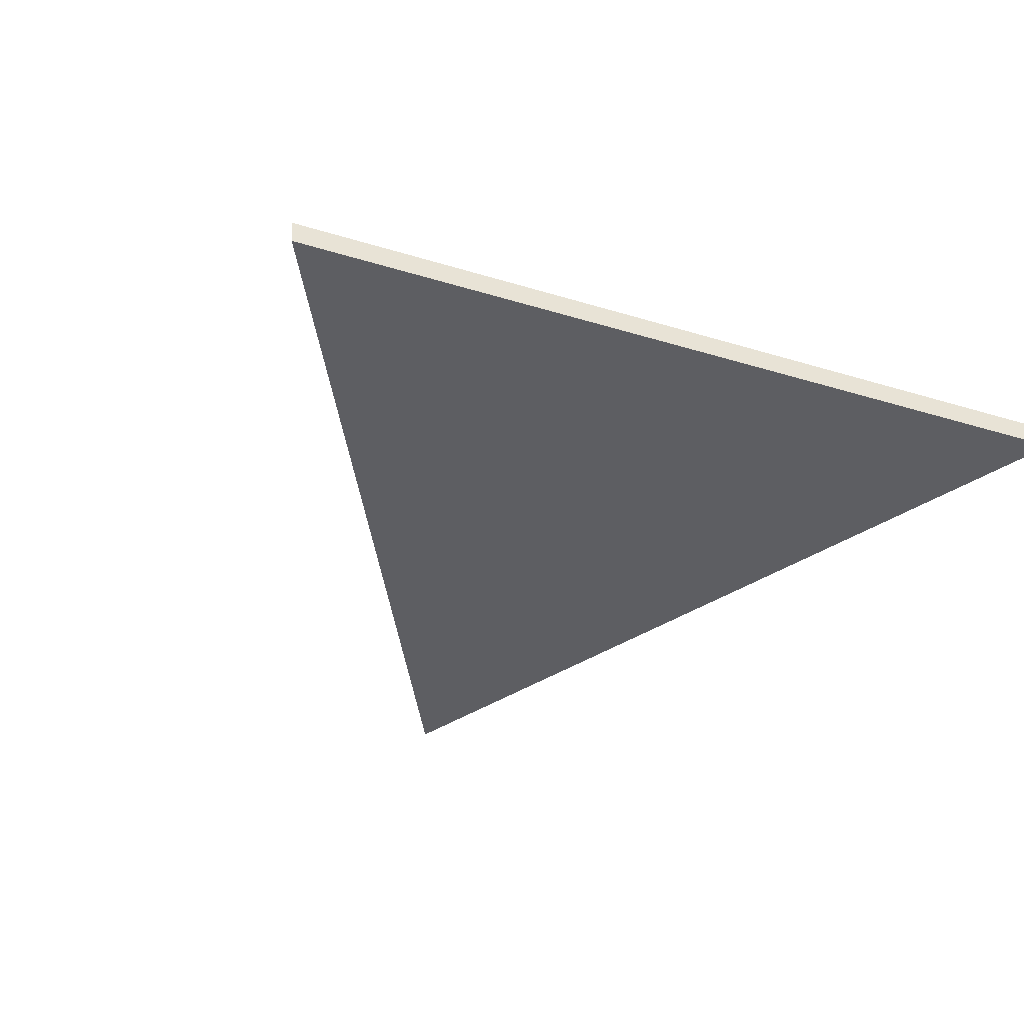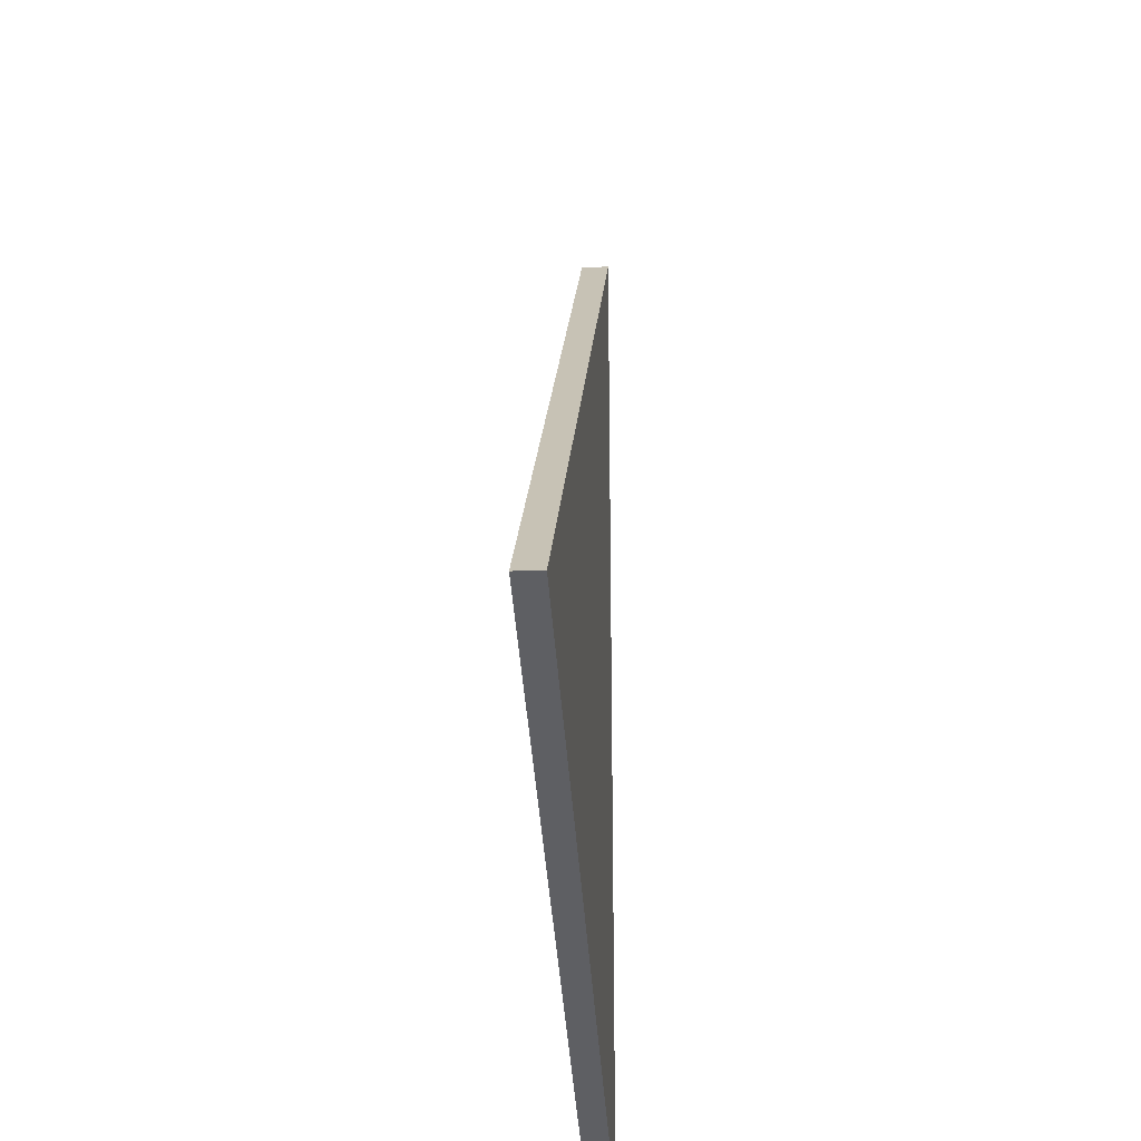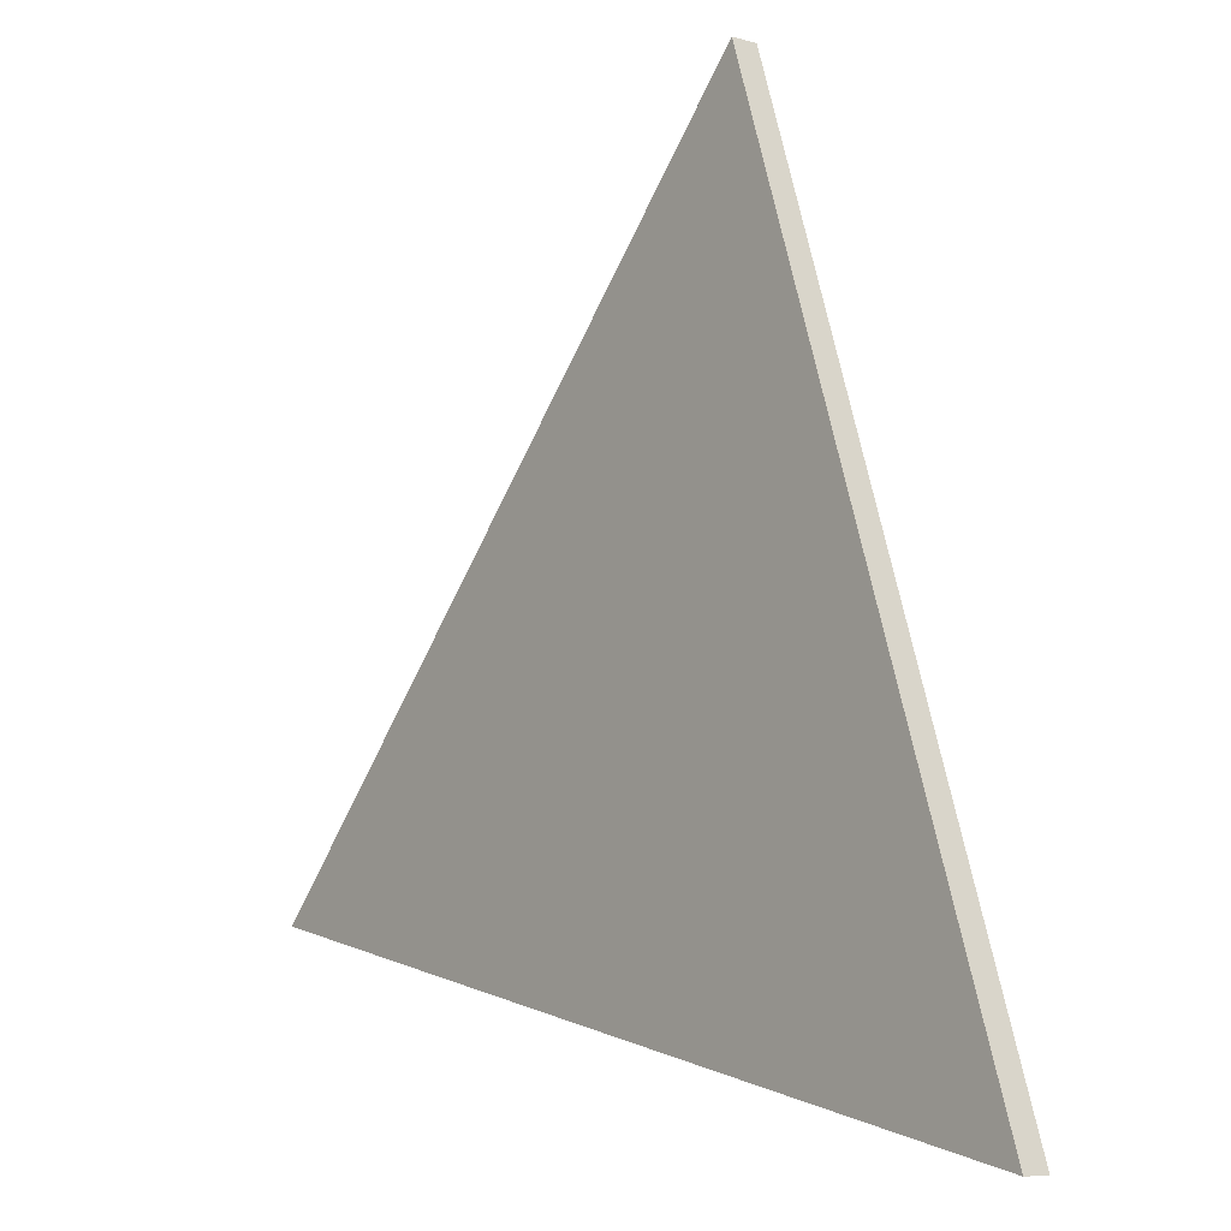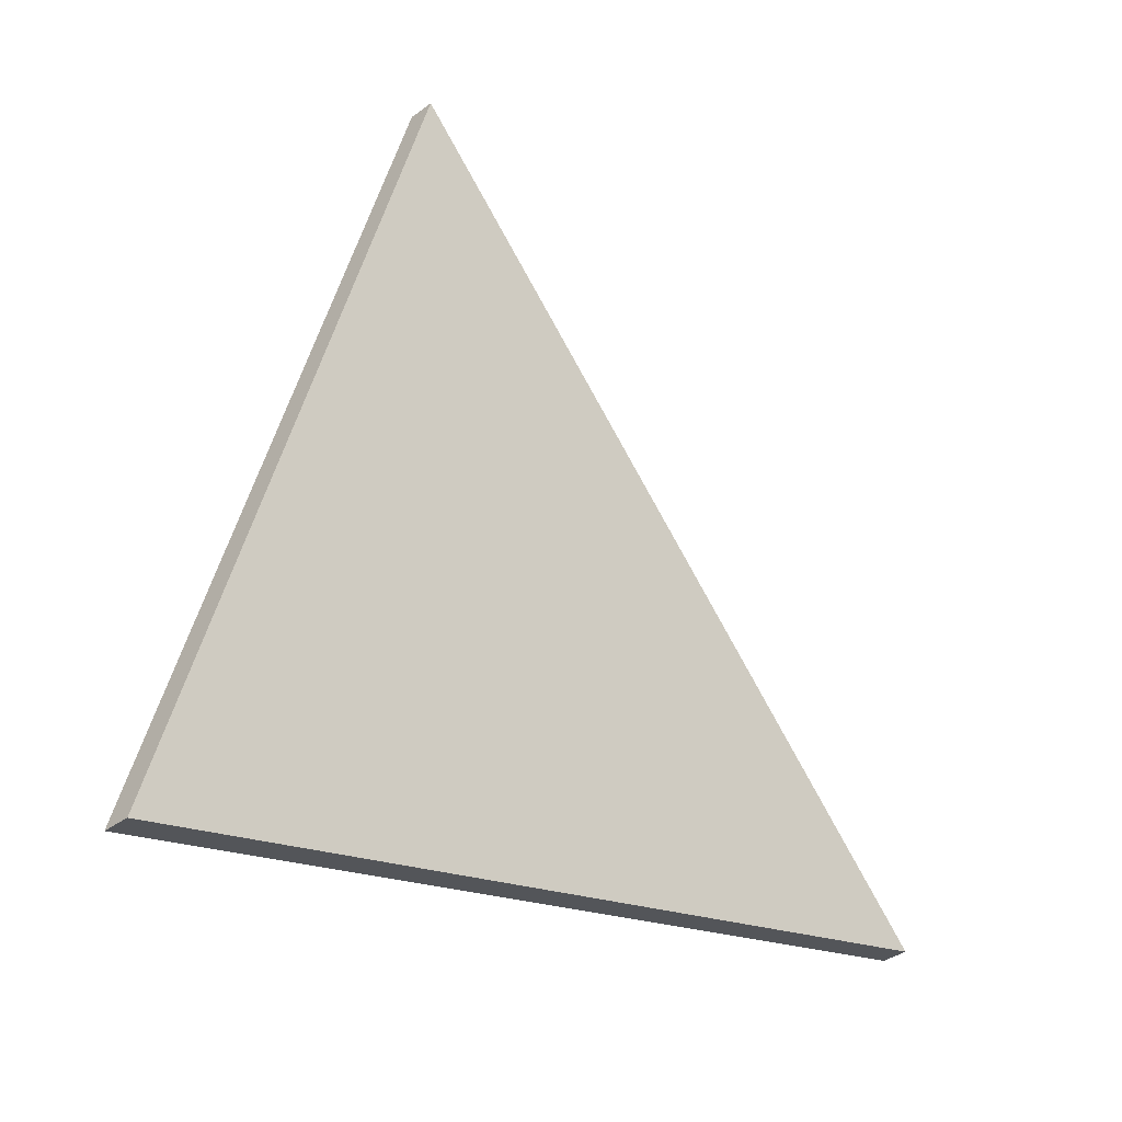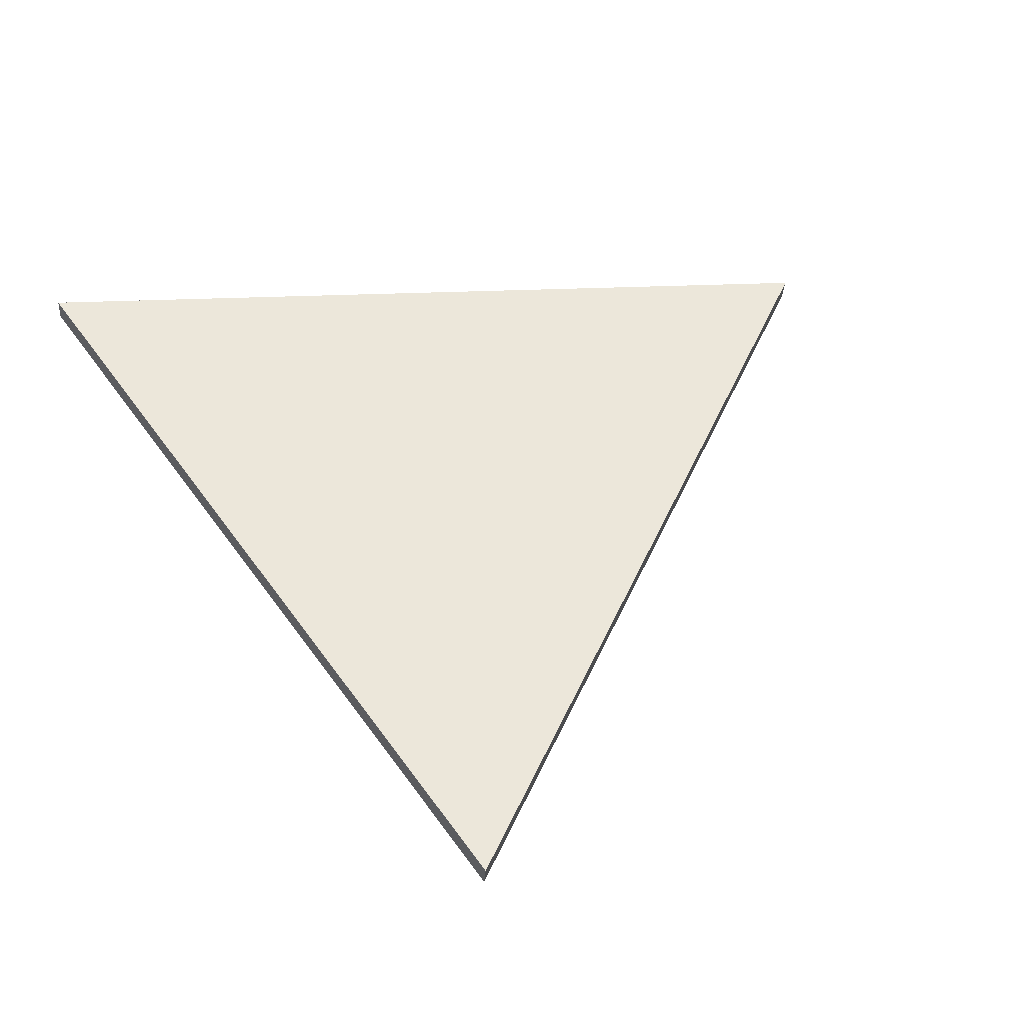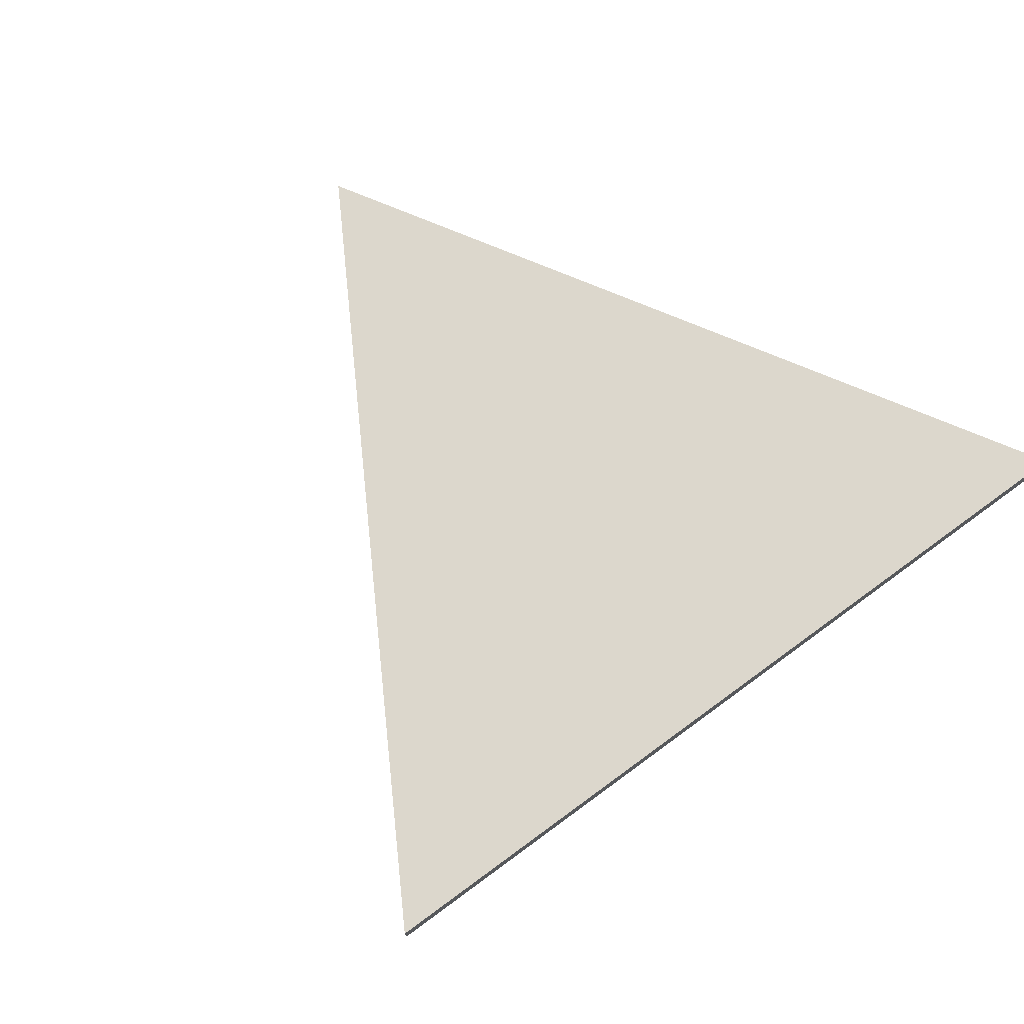
<metadata>
{"format":"obj","ext":"obj","renderer":"f3d","projection":"perspective","resolution":1024,"background":"white","views":[{"elev":-42.6,"azim":143.9,"up":"+Y"},{"elev":-27.8,"azim":89.5,"up":"+Z"},{"elev":-8.8,"azim":-134.0,"up":"+Z"},{"elev":-33.9,"azim":-49.6,"up":"+Z"},{"elev":57.1,"azim":-18.2,"up":"+Y"},{"elev":68.2,"azim":131.3,"up":"+Y"}]}
</metadata>
<code>
v -0.02148 0.008298 0.09744
v 0.09556 -0.003008 -0.02973
v 0.09517 -0.007992 -0.02965
v -0.02187 0.003314 0.09752
v -0.0729 0.009661 -0.06795
v -0.07329 0.004677 -0.06787
o group2004479427
g mesh2004479427
f 4 3 2 1
f 3 6 5 2
f 6 4 1 5
f 1 2 5
f 6 3 4

</code>
